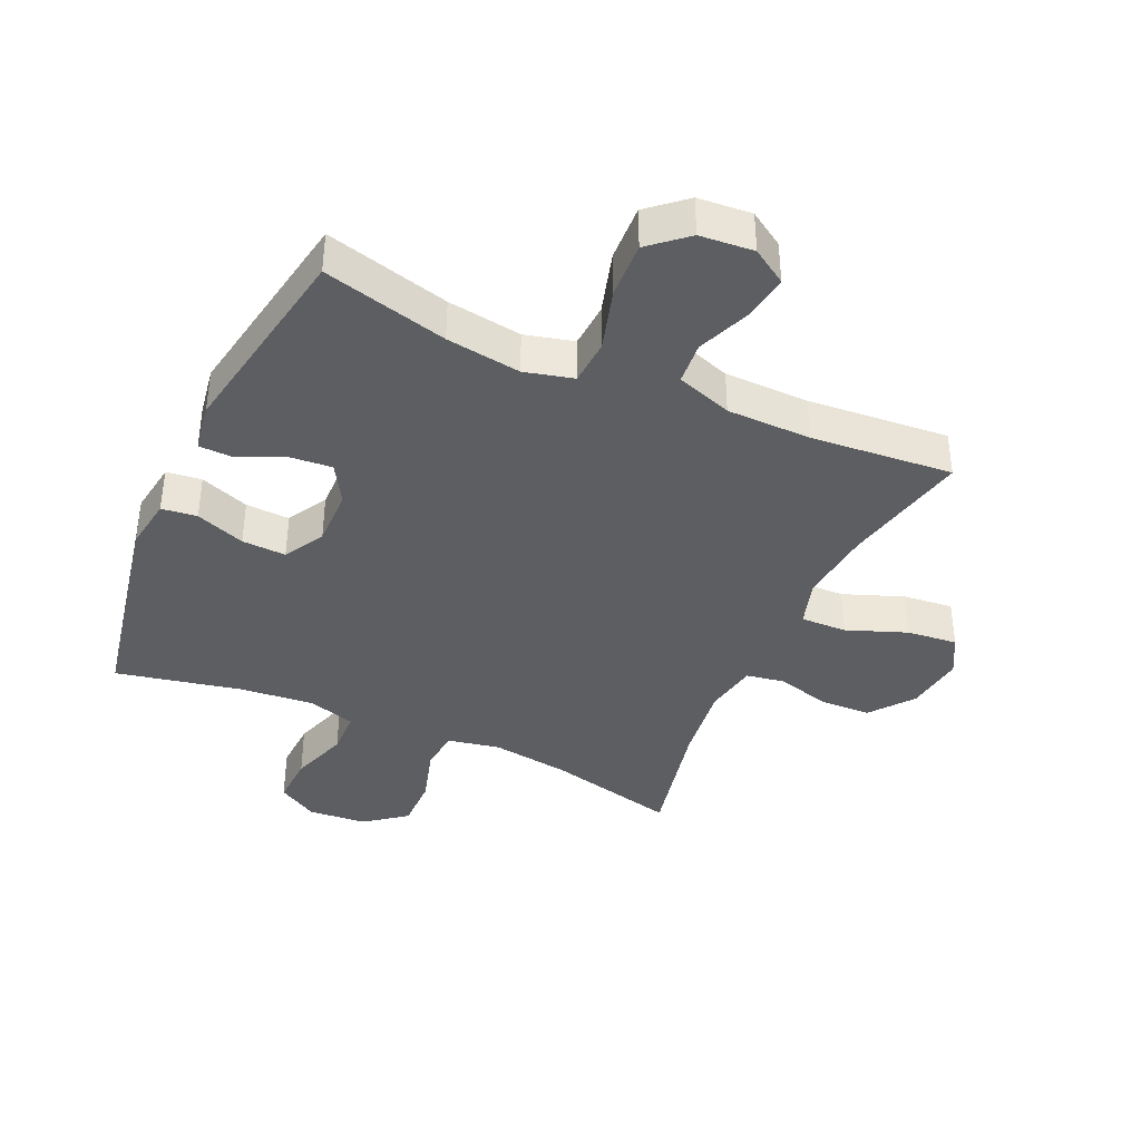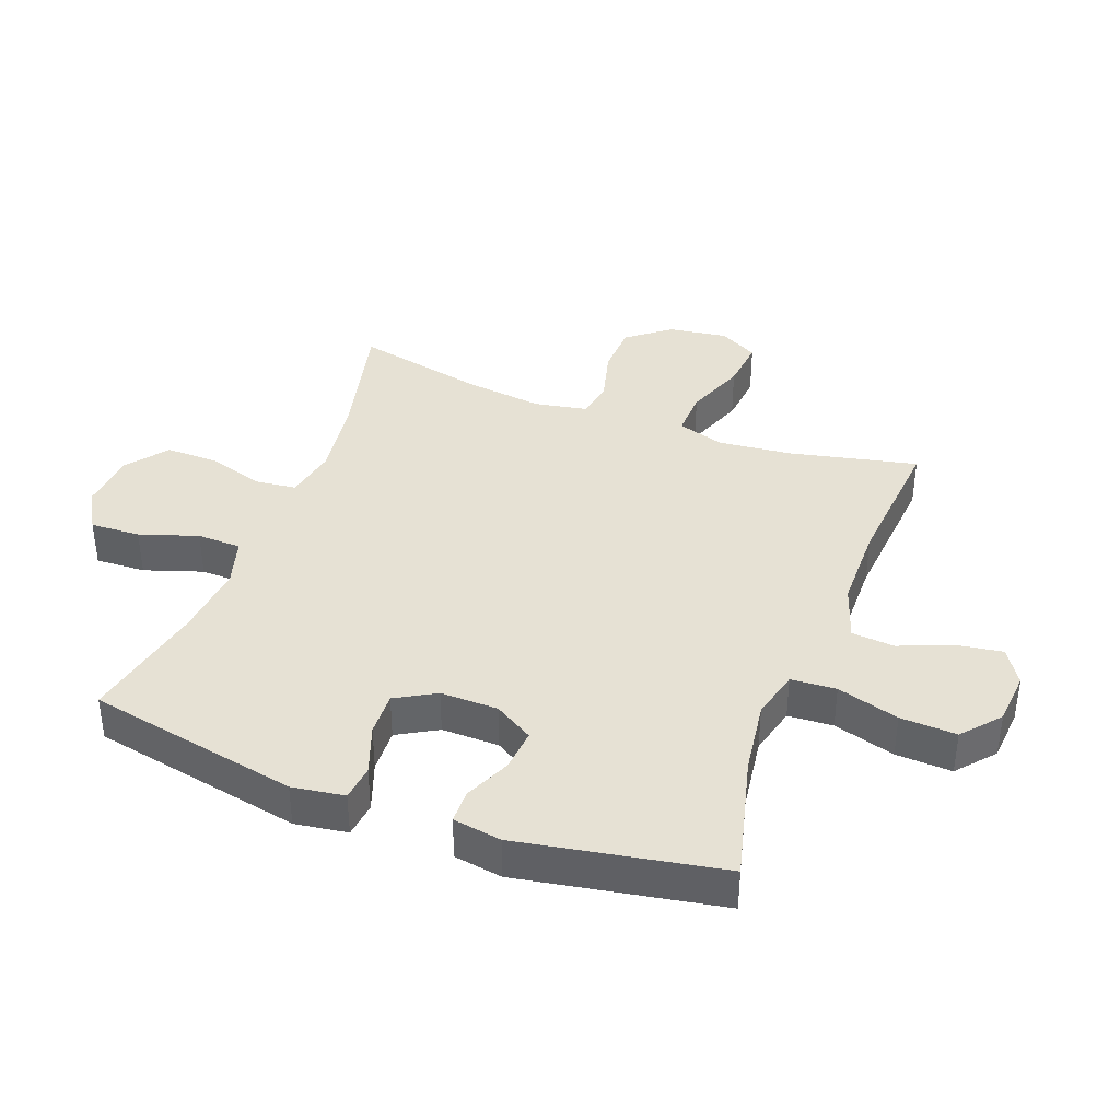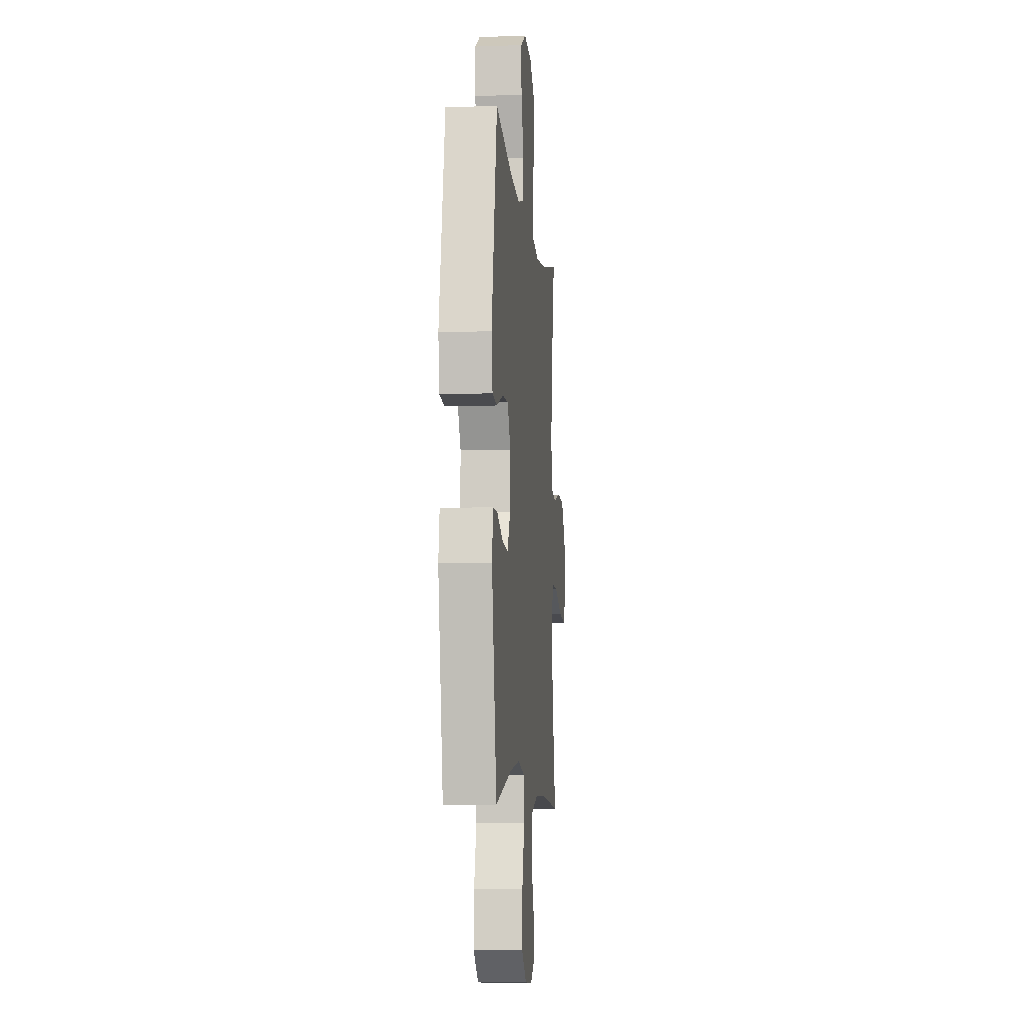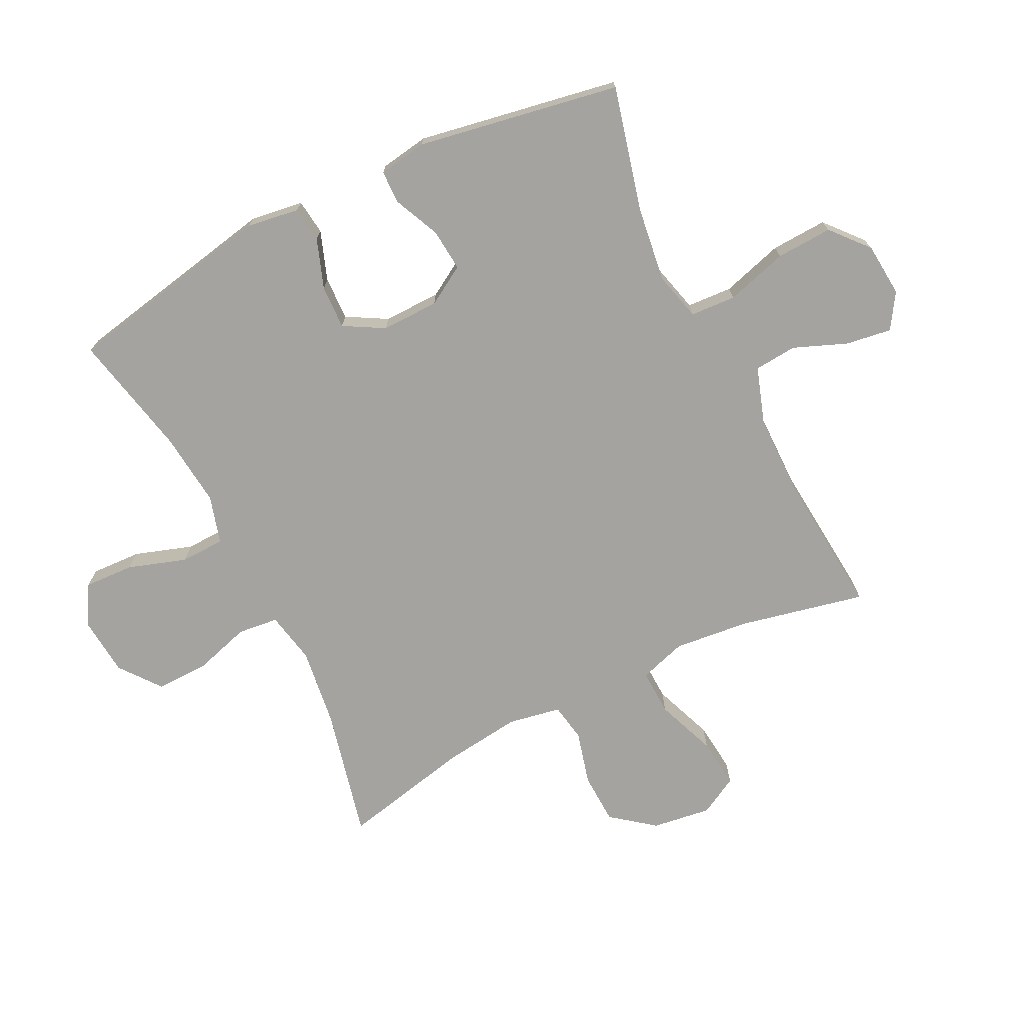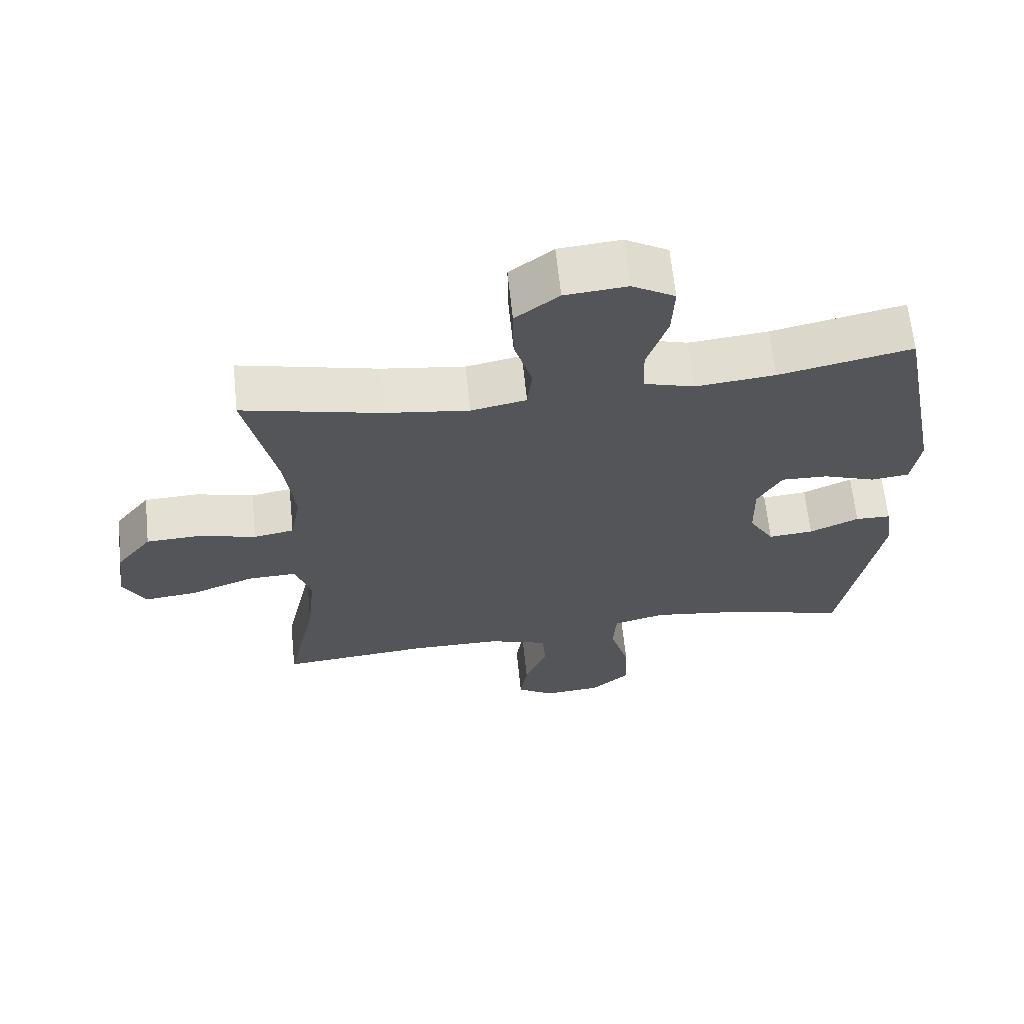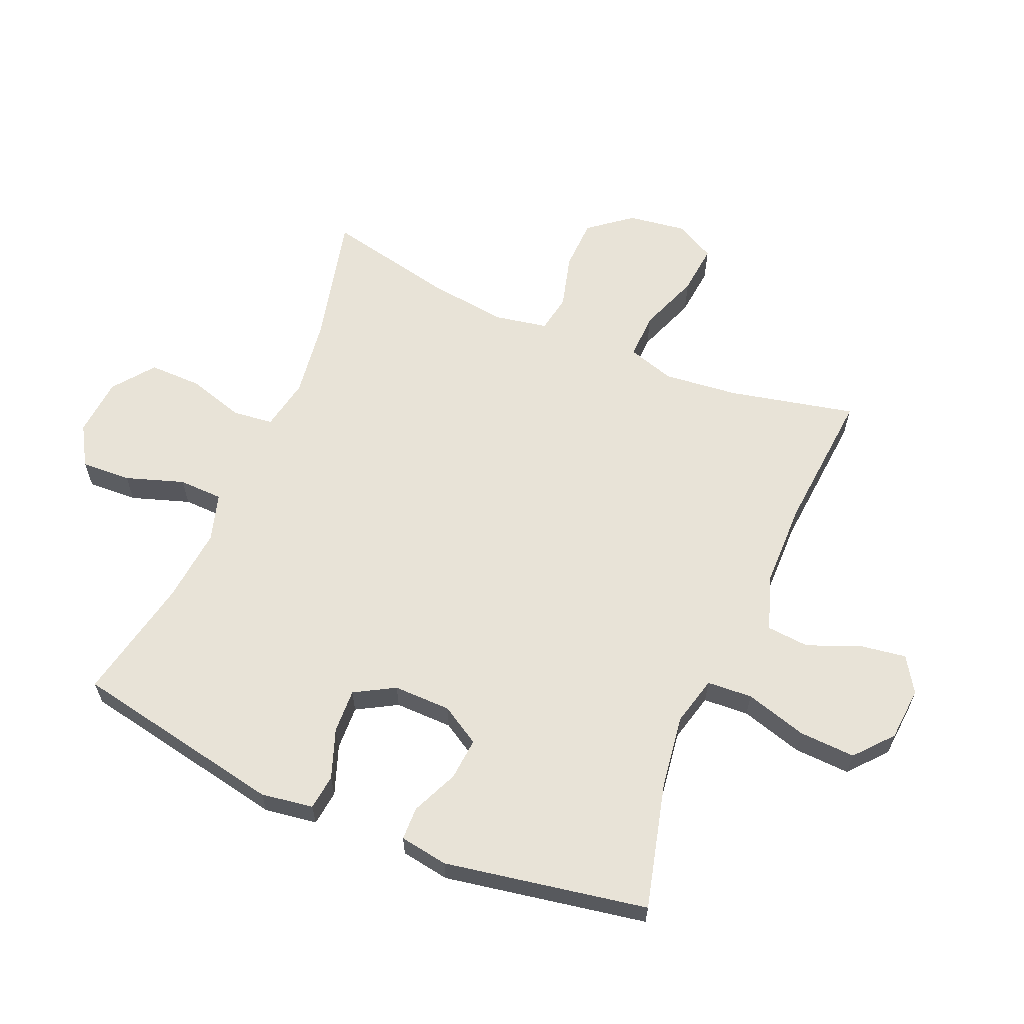
<metadata>
{"format":"obj","ext":"obj","renderer":"f3d","projection":"perspective","resolution":1024,"background":"white","views":[{"elev":-39.4,"azim":155.6,"up":"+Y"},{"elev":39.1,"azim":110.5,"up":"+Y"},{"elev":-7.5,"azim":95.7,"up":"+Z"},{"elev":-72.8,"azim":116.5,"up":"+Y"},{"elev":64.7,"azim":-5.9,"up":"+Z"},{"elev":62.3,"azim":112.9,"up":"+Y"}]}
</metadata>
<code>
o path4762
v -0.2559 0.0375 -0.4768
v -0.1175 0.0375 -0.478
v -0.02648 0.0375 -0.5085
v -0.0205 0.0375 -0.5782
v -0.05536 0.0375 -0.6652
v -0.06641 0.0375 -0.7395
v -0.009396 0.0375 -0.7758
v 0.07835 0.0375 -0.7684
v 0.1391 0.0375 -0.716
v 0.1347 0.0375 -0.624
v 0.1051 0.0375 -0.5227
v 0.1096 0.0375 -0.4488
v 0.1893 0.0375 -0.4283
v 0.3112 0.0375 -0.4452
v 0.5149 0.0375 -0.4968
v 0.5741 0.0375 -0.1655
v 0.5612 0.0375 -0.0862
v 0.5069 0.0375 -0.08505
v 0.4311 0.0375 -0.1188
v 0.3622 0.0375 -0.125
v 0.324 0.0375 -0.0614
v 0.3225 0.0375 0.03282
v 0.3596 0.0375 0.09813
v 0.4315 0.0375 0.0953
v 0.5121 0.0375 0.06626
v 0.57 0.0375 0.07323
v 0.5827 0.0375 0.159
v 0.5149 0.0375 0.5051
v 0.3115 0.0375 0.4617
v 0.1902 0.0375 0.4494
v 0.112 0.0375 0.4722
v 0.11 0.0375 0.5443
v 0.1415 0.0375 0.6392
v 0.1453 0.0375 0.7207
v 0.07988 0.0375 0.7589
v -0.01566 0.0375 0.7506
v -0.08232 0.0375 0.6993
v -0.08119 0.0375 0.6135
v -0.05361 0.0375 0.5211
v -0.06105 0.0375 0.4548
v -0.1458 0.0375 0.4379
v -0.2738 0.0375 0.4552
v -0.4868 0.0375 0.5051
v -0.4409 0.0375 0.2932
v -0.4251 0.0375 0.1653
v -0.441 0.0375 0.07904
v -0.5031 0.0375 0.06811
v -0.5906 0.0375 0.09112
v -0.6743 0.0375 0.08795
v -0.7285 0.0375 0.01849
v -0.7421 0.0375 -0.07767
v -0.7078 0.0375 -0.1409
v -0.6258 0.0375 -0.1322
v -0.5276 0.0375 -0.09478
v -0.4524 0.0375 -0.09226
v -0.4285 0.0375 -0.1689
v -0.4414 0.0375 -0.2909
v -0.4868 0.0375 -0.4968
v -0.2559 -0.0375 -0.4768
v -0.1175 -0.0375 -0.478
v -0.02648 -0.0375 -0.5085
v -0.0205 -0.0375 -0.5782
v -0.05536 -0.0375 -0.6652
v -0.06641 -0.0375 -0.7395
v -0.009396 -0.0375 -0.7758
v 0.07835 -0.0375 -0.7684
v 0.1391 -0.0375 -0.716
v 0.1347 -0.0375 -0.624
v 0.1051 -0.0375 -0.5227
v 0.1096 -0.0375 -0.4488
v 0.1893 -0.0375 -0.4283
v 0.3112 -0.0375 -0.4452
v 0.5149 -0.0375 -0.4968
v 0.5741 -0.0375 -0.1655
v 0.5612 -0.0375 -0.0862
v 0.5069 -0.0375 -0.08505
v 0.4311 -0.0375 -0.1188
v 0.3622 -0.0375 -0.125
v 0.324 -0.0375 -0.0614
v 0.3225 -0.0375 0.03282
v 0.3596 -0.0375 0.09813
v 0.4315 -0.0375 0.0953
v 0.5121 -0.0375 0.06626
v 0.57 -0.0375 0.07323
v 0.5827 -0.0375 0.159
v 0.5149 -0.0375 0.5051
v 0.3115 -0.0375 0.4617
v 0.1902 -0.0375 0.4494
v 0.112 -0.0375 0.4722
v 0.11 -0.0375 0.5443
v 0.1415 -0.0375 0.6392
v 0.1453 -0.0375 0.7207
v 0.07988 -0.0375 0.7589
v -0.01566 -0.0375 0.7506
v -0.08232 -0.0375 0.6993
v -0.08119 -0.0375 0.6135
v -0.05361 -0.0375 0.5211
v -0.06105 -0.0375 0.4548
v -0.1458 -0.0375 0.4379
v -0.2738 -0.0375 0.4552
v -0.4868 -0.0375 0.5051
v -0.4409 -0.0375 0.2932
v -0.4251 -0.0375 0.1653
v -0.441 -0.0375 0.07904
v -0.5031 -0.0375 0.06811
v -0.5906 -0.0375 0.09112
v -0.6743 -0.0375 0.08795
v -0.7285 -0.0375 0.01849
v -0.7421 -0.0375 -0.07767
v -0.7078 -0.0375 -0.1409
v -0.6258 -0.0375 -0.1322
v -0.5276 -0.0375 -0.09478
v -0.4524 -0.0375 -0.09226
v -0.4285 -0.0375 -0.1689
v -0.4414 -0.0375 -0.2909
v -0.4868 -0.0375 -0.4968
v 0.57 0.0375 0.07323
v 0.57 0.0375 0.07323
v 0.5827 0.0375 0.159
v 0.5741 0.0375 -0.1655
v 0.5612 0.0375 -0.0862
v 0.5612 0.0375 -0.0862
v 0.5121 0.0375 0.06626
v 0.5069 0.0375 -0.08505
v 0.5149 0.0375 -0.4968
v 0.5149 0.0375 -0.4968
v 0.5149 0.0375 0.5051
v 0.5149 0.0375 0.5051
v 0.4315 0.0375 0.0953
v 0.4311 0.0375 -0.1188
v 0.3596 0.0375 0.09813
v 0.3596 0.0375 0.09813
v 0.3622 0.0375 -0.125
v 0.3622 0.0375 -0.125
v 0.3115 0.0375 0.4617
v 0.3112 0.0375 -0.4452
v 0.324 0.0375 -0.0614
v 0.3225 0.0375 0.03282
v 0.1902 0.0375 0.4494
v 0.1893 0.0375 -0.4283
v 0.112 0.0375 0.4722
v 0.112 0.0375 0.4722
v 0.1096 0.0375 -0.4488
v 0.1096 0.0375 -0.4488
v 0.1415 0.0375 0.6392
v 0.1453 0.0375 0.7207
v 0.1453 0.0375 0.7207
v 0.07988 0.0375 0.7589
v 0.11 0.0375 0.5443
v 0.07835 0.0375 -0.7684
v 0.1391 0.0375 -0.716
v 0.1347 0.0375 -0.624
v 0.1051 0.0375 -0.5227
v -0.01566 0.0375 0.7506
v -0.009396 0.0375 -0.7758
v -0.06641 0.0375 -0.7395
v -0.06641 0.0375 -0.7395
v -0.08232 0.0375 0.6993
v -0.05536 0.0375 -0.6652
v -0.0205 0.0375 -0.5782
v -0.02648 0.0375 -0.5085
v -0.02648 0.0375 -0.5085
v -0.1175 0.0375 -0.478
v -0.05361 0.0375 0.5211
v -0.06105 0.0375 0.4548
v -0.06105 0.0375 0.4548
v -0.08119 0.0375 0.6135
v -0.1458 0.0375 0.4379
v -0.2559 0.0375 -0.4768
v -0.2738 0.0375 0.4552
v -0.4251 0.0375 0.1653
v -0.441 0.0375 0.07904
v -0.441 0.0375 0.07904
v -0.4409 0.0375 0.2932
v -0.4285 0.0375 -0.1689
v -0.4414 0.0375 -0.2909
v -0.4524 0.0375 -0.09226
v -0.4524 0.0375 -0.09226
v -0.5031 0.0375 0.06811
v -0.5276 0.0375 -0.09478
v -0.4868 0.0375 -0.4968
v -0.4868 0.0375 -0.4968
v -0.4868 0.0375 0.5051
v -0.4868 0.0375 0.5051
v -0.5906 0.0375 0.09112
v -0.6258 0.0375 -0.1322
v -0.6743 0.0375 0.08795
v -0.7078 0.0375 -0.1409
v -0.7078 0.0375 -0.1409
v -0.7285 0.0375 0.01849
v -0.7421 0.0375 -0.07767
v 0.57 -0.0375 0.07323
v 0.57 -0.0375 0.07323
v 0.5827 -0.0375 0.159
v 0.5741 -0.0375 -0.1655
v 0.5612 -0.0375 -0.0862
v 0.5612 -0.0375 -0.0862
v 0.5121 -0.0375 0.06626
v 0.5069 -0.0375 -0.08505
v 0.5149 -0.0375 -0.4968
v 0.5149 -0.0375 -0.4968
v 0.5149 -0.0375 0.5051
v 0.5149 -0.0375 0.5051
v 0.4315 -0.0375 0.0953
v 0.4311 -0.0375 -0.1188
v 0.3596 -0.0375 0.09813
v 0.3596 -0.0375 0.09813
v 0.3622 -0.0375 -0.125
v 0.3622 -0.0375 -0.125
v 0.3115 -0.0375 0.4617
v 0.3112 -0.0375 -0.4452
v 0.324 -0.0375 -0.0614
v 0.3225 -0.0375 0.03282
v 0.1902 -0.0375 0.4494
v 0.1893 -0.0375 -0.4283
v 0.112 -0.0375 0.4722
v 0.112 -0.0375 0.4722
v 0.1096 -0.0375 -0.4488
v 0.1096 -0.0375 -0.4488
v 0.1415 -0.0375 0.6392
v 0.1453 -0.0375 0.7207
v 0.1453 -0.0375 0.7207
v 0.07988 -0.0375 0.7589
v 0.11 -0.0375 0.5443
v 0.07835 -0.0375 -0.7684
v 0.1391 -0.0375 -0.716
v 0.1347 -0.0375 -0.624
v 0.1051 -0.0375 -0.5227
v -0.01566 -0.0375 0.7506
v -0.009396 -0.0375 -0.7758
v -0.06641 -0.0375 -0.7395
v -0.06641 -0.0375 -0.7395
v -0.08232 -0.0375 0.6993
v -0.05536 -0.0375 -0.6652
v -0.0205 -0.0375 -0.5782
v -0.02648 -0.0375 -0.5085
v -0.02648 -0.0375 -0.5085
v -0.1175 -0.0375 -0.478
v -0.05361 -0.0375 0.5211
v -0.06105 -0.0375 0.4548
v -0.06105 -0.0375 0.4548
v -0.08119 -0.0375 0.6135
v -0.1458 -0.0375 0.4379
v -0.2559 -0.0375 -0.4768
v -0.2738 -0.0375 0.4552
v -0.4251 -0.0375 0.1653
v -0.441 -0.0375 0.07904
v -0.441 -0.0375 0.07904
v -0.4409 -0.0375 0.2932
v -0.4285 -0.0375 -0.1689
v -0.4414 -0.0375 -0.2909
v -0.4524 -0.0375 -0.09226
v -0.4524 -0.0375 -0.09226
v -0.5031 -0.0375 0.06811
v -0.5276 -0.0375 -0.09478
v -0.4868 -0.0375 -0.4968
v -0.4868 -0.0375 -0.4968
v -0.4868 -0.0375 0.5051
v -0.4868 -0.0375 0.5051
v -0.5906 -0.0375 0.09112
v -0.6258 -0.0375 -0.1322
v -0.6743 -0.0375 0.08795
v -0.7078 -0.0375 -0.1409
v -0.7078 -0.0375 -0.1409
v -0.7285 -0.0375 0.01849
v -0.7421 -0.0375 -0.07767
f 218 215 212
f 214 206 210
f 205 195 199
f 240 216 239
f 262 265 260
f 254 252 247
f 210 194 202
f 249 246 245
f 265 261 260
f 224 220 242
f 199 195 196
f 263 261 266
f 266 261 265
f 210 204 194
f 234 227 235
f 227 225 226
f 240 213 216
f 260 255 254
f 255 252 254
f 195 211 200
f 235 228 236
f 213 206 214
f 229 220 223
f 213 214 216
f 194 198 192
f 211 208 215
f 260 261 255
f 208 211 205
f 238 250 244
f 252 250 247
f 228 235 227
f 236 228 218
f 231 230 234
f 227 234 225
f 206 204 210
f 242 220 229
f 230 225 234
f 247 212 213
f 236 218 238
f 212 215 208
f 195 205 211
f 247 213 246
f 243 213 240
f 250 212 247
f 194 204 198
f 251 244 250
f 244 251 256
f 239 216 224
f 250 238 212
f 246 213 243
f 249 245 258
f 238 218 212
f 239 224 242
f 242 229 233
f 245 246 243
f 223 220 221
f 118 27 85 193
f 16 122 197 74
f 25 26 84 83
f 17 18 76 75
f 126 16 74 201
f 27 128 203 85
f 24 25 83 82
f 18 19 77 76
f 132 24 82 207
f 19 134 209 77
f 28 29 87 86
f 14 15 73 72
f 20 21 79 78
f 22 23 81 80
f 21 22 80 79
f 29 30 88 87
f 13 14 72 71
f 30 142 217 88
f 144 13 71 219
f 33 147 222 91
f 34 35 93 92
f 32 33 91 90
f 8 9 67 66
f 9 10 68 67
f 10 11 69 68
f 31 32 90 89
f 11 12 70 69
f 35 36 94 93
f 7 8 66 65
f 157 7 65 232
f 36 37 95 94
f 5 6 64 63
f 4 5 63 62
f 162 4 62 237
f 2 3 61 60
f 39 166 241 97
f 38 39 97 96
f 37 38 96 95
f 40 41 99 98
f 1 2 60 59
f 41 42 100 99
f 45 173 248 103
f 44 45 103 102
f 56 57 115 114
f 178 56 114 253
f 46 47 105 104
f 54 55 113 112
f 182 1 59 257
f 184 44 102 259
f 42 43 101 100
f 57 58 116 115
f 47 48 106 105
f 53 54 112 111
f 48 49 107 106
f 189 53 111 264
f 49 50 108 107
f 51 52 110 109
f 50 51 109 108
f 143 137 140
f 139 135 131
f 130 124 120
f 165 164 141
f 187 185 190
f 179 172 177
f 135 127 119
f 174 170 171
f 190 185 186
f 149 167 145
f 124 121 120
f 188 191 186
f 191 190 186
f 135 119 129
f 159 160 152
f 152 151 150
f 165 141 138
f 185 179 180
f 180 179 177
f 120 125 136
f 160 161 153
f 138 139 131
f 154 148 145
f 138 141 139
f 119 117 123
f 136 140 133
f 185 180 186
f 133 130 136
f 163 169 175
f 177 172 175
f 153 152 160
f 161 143 153
f 156 159 155
f 152 150 159
f 131 135 129
f 167 154 145
f 155 159 150
f 172 138 137
f 161 163 143
f 137 133 140
f 120 136 130
f 172 171 138
f 168 165 138
f 175 172 137
f 119 123 129
f 176 175 169
f 169 181 176
f 164 149 141
f 175 137 163
f 171 168 138
f 174 183 170
f 163 137 143
f 164 167 149
f 167 158 154
f 170 168 171
f 148 146 145

</code>
